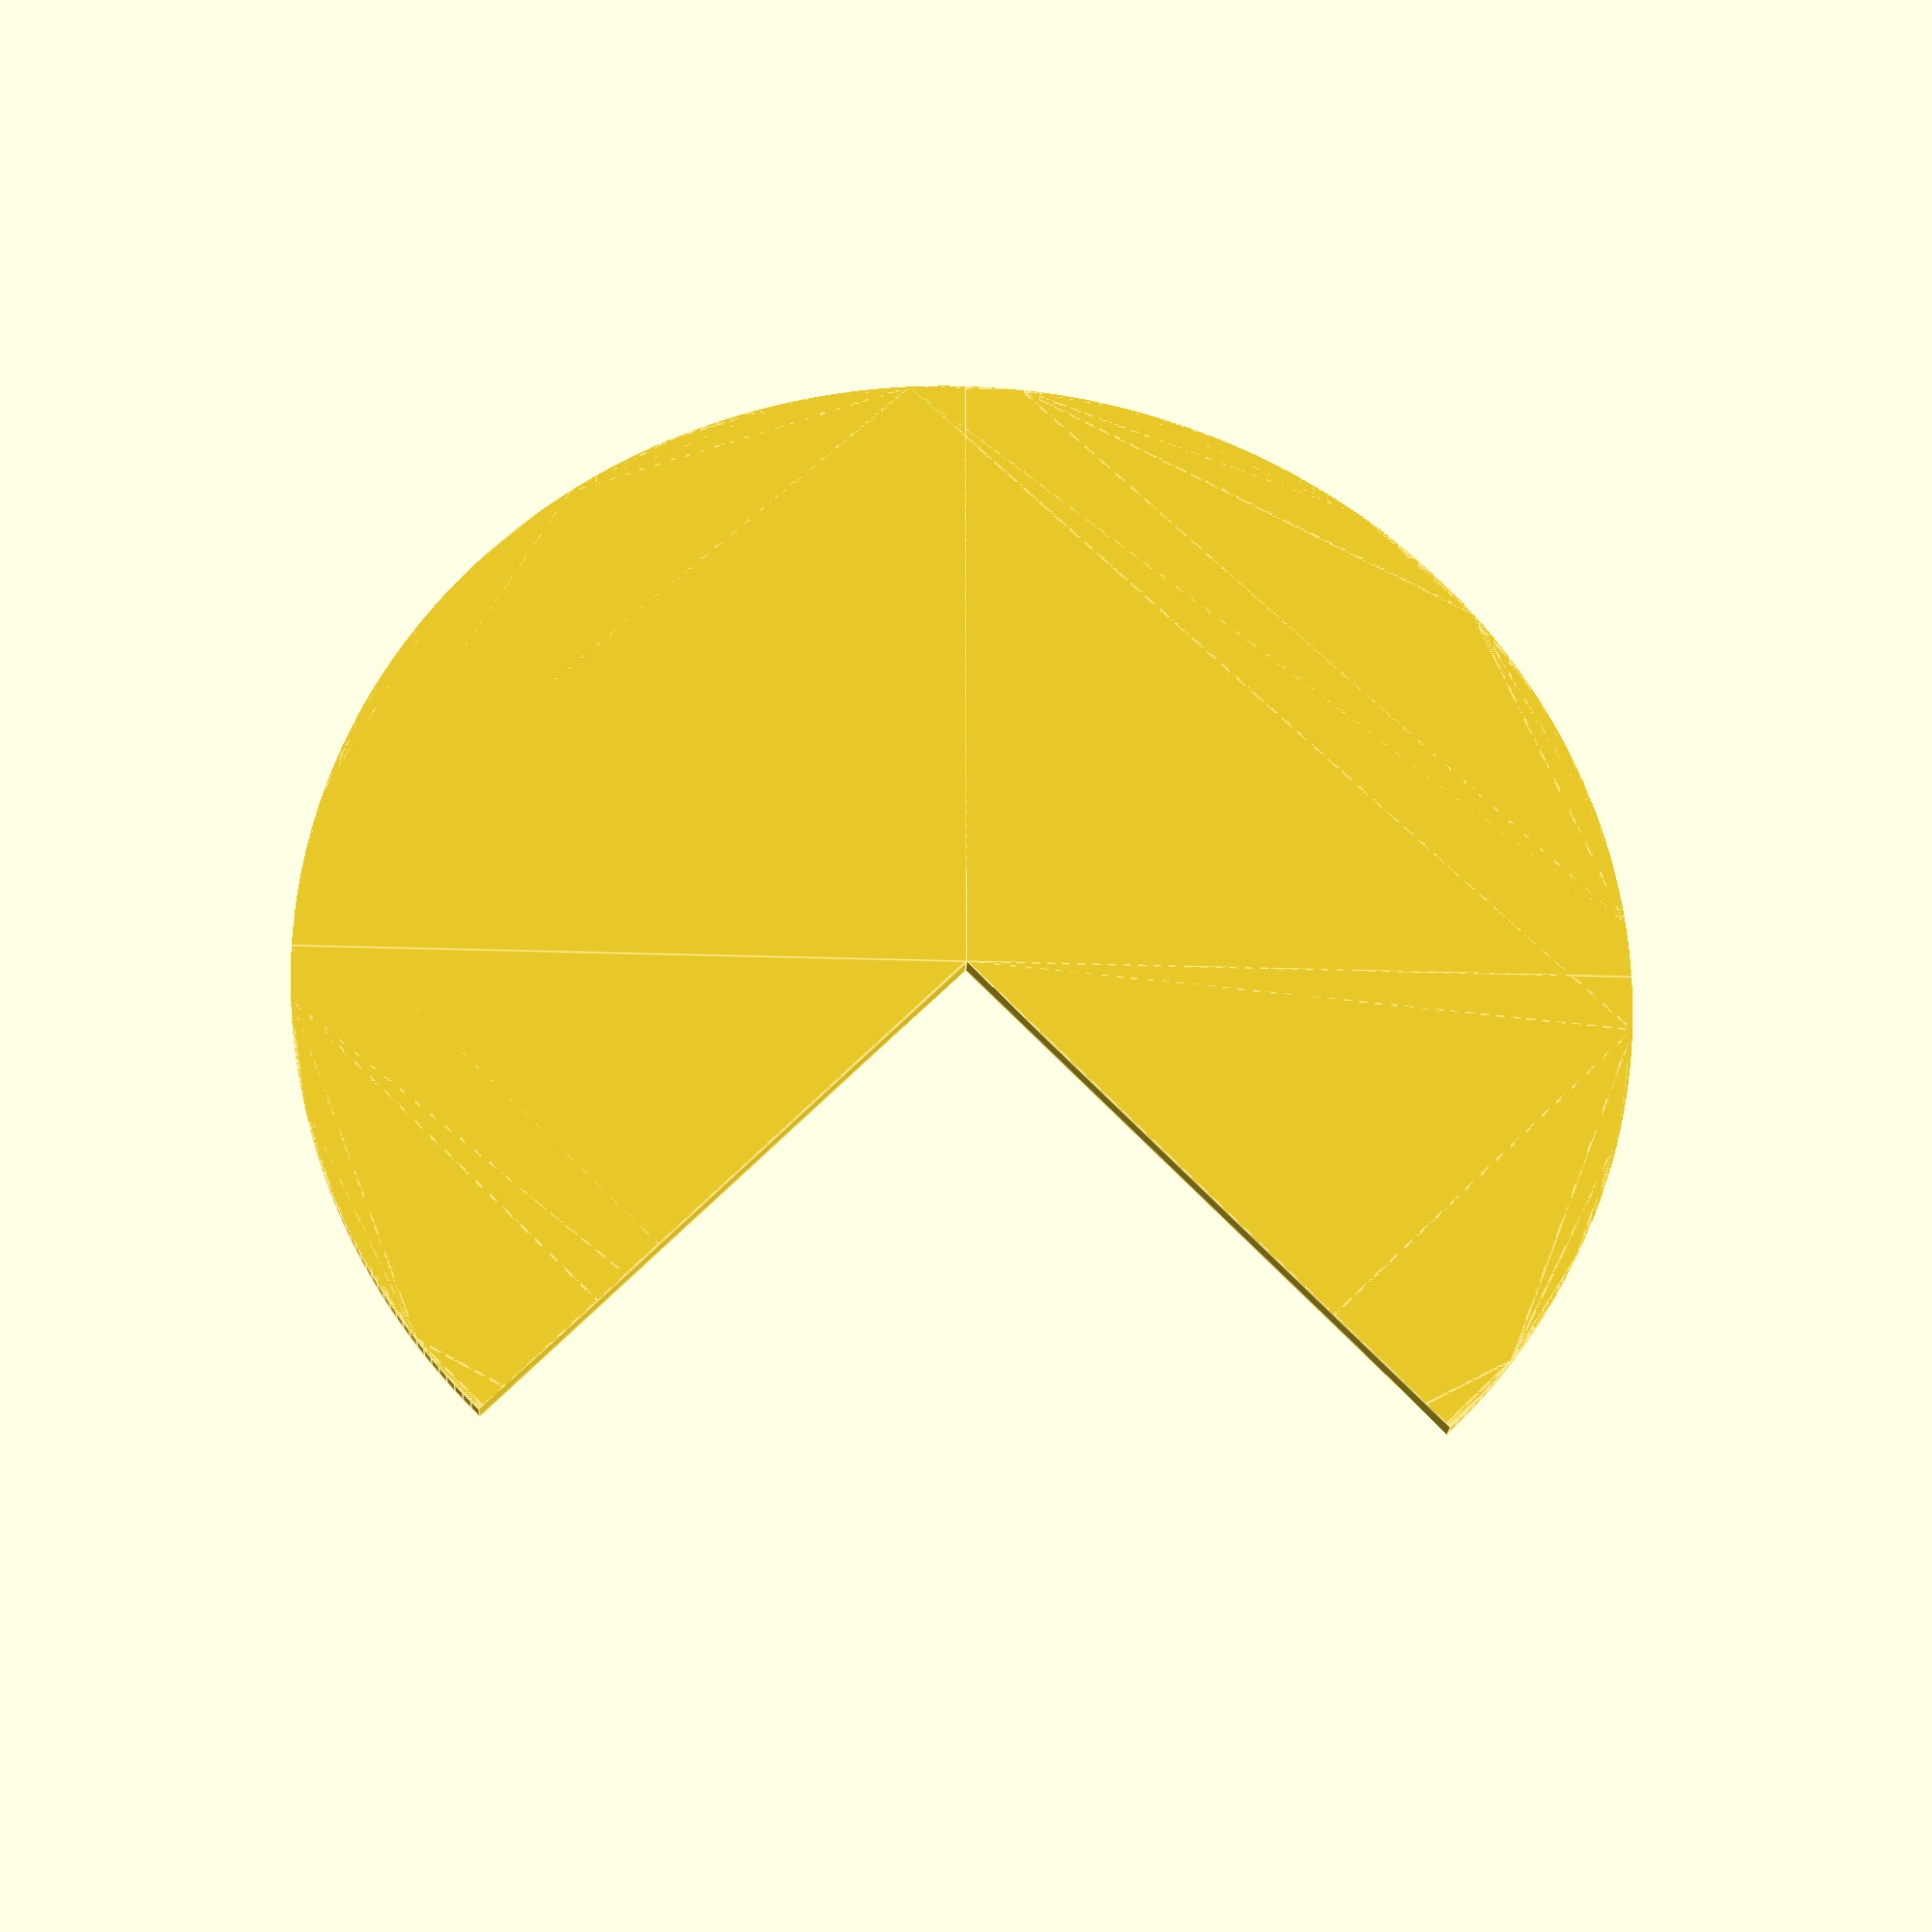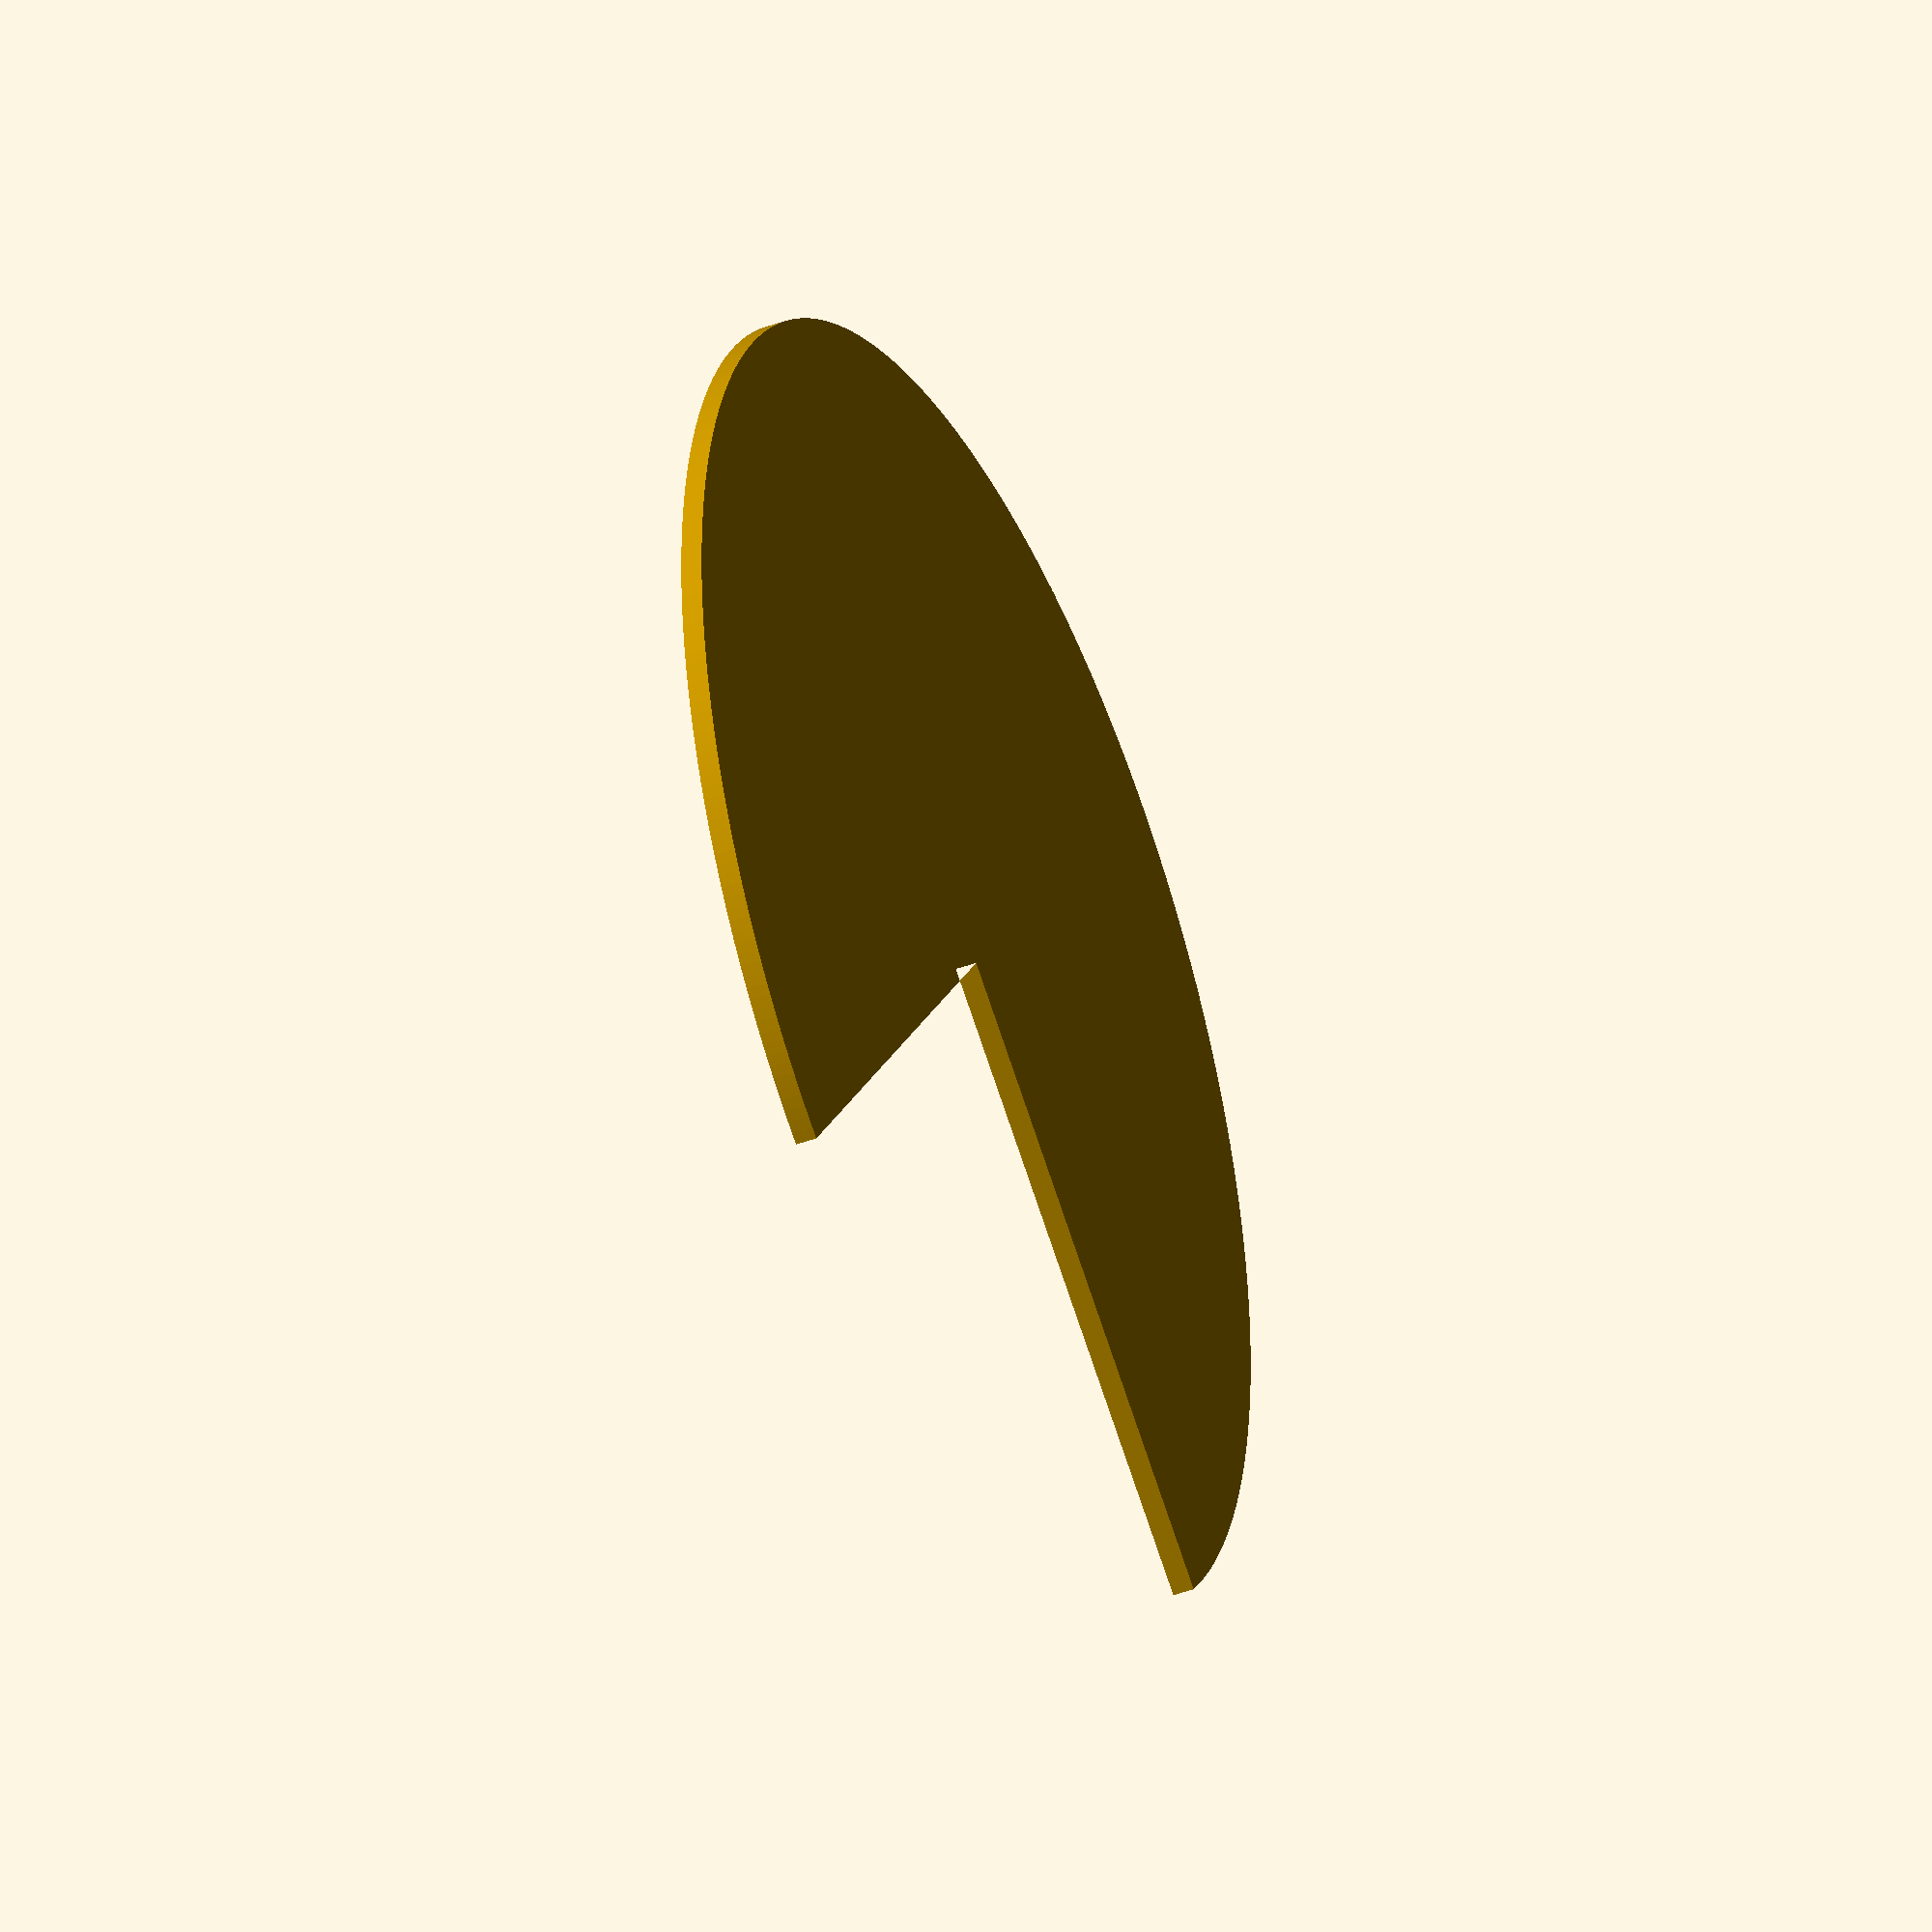
<openscad>
// Unit of length: Unit.MM
intersection()
{
   circle(d = 60.0, $fn = 360);
   polygon(points = [[0.0, 0.0], [-0.5238, -30.01], [30.0071, -30.0071], [30.0071, 30.0071], [-30.0071, 30.0071], [-30.01, -0.5238]], convexity = 2);
}

</openscad>
<views>
elev=24.9 azim=314.9 roll=356.6 proj=p view=edges
elev=41.2 azim=323.4 roll=114.2 proj=o view=solid
</views>
